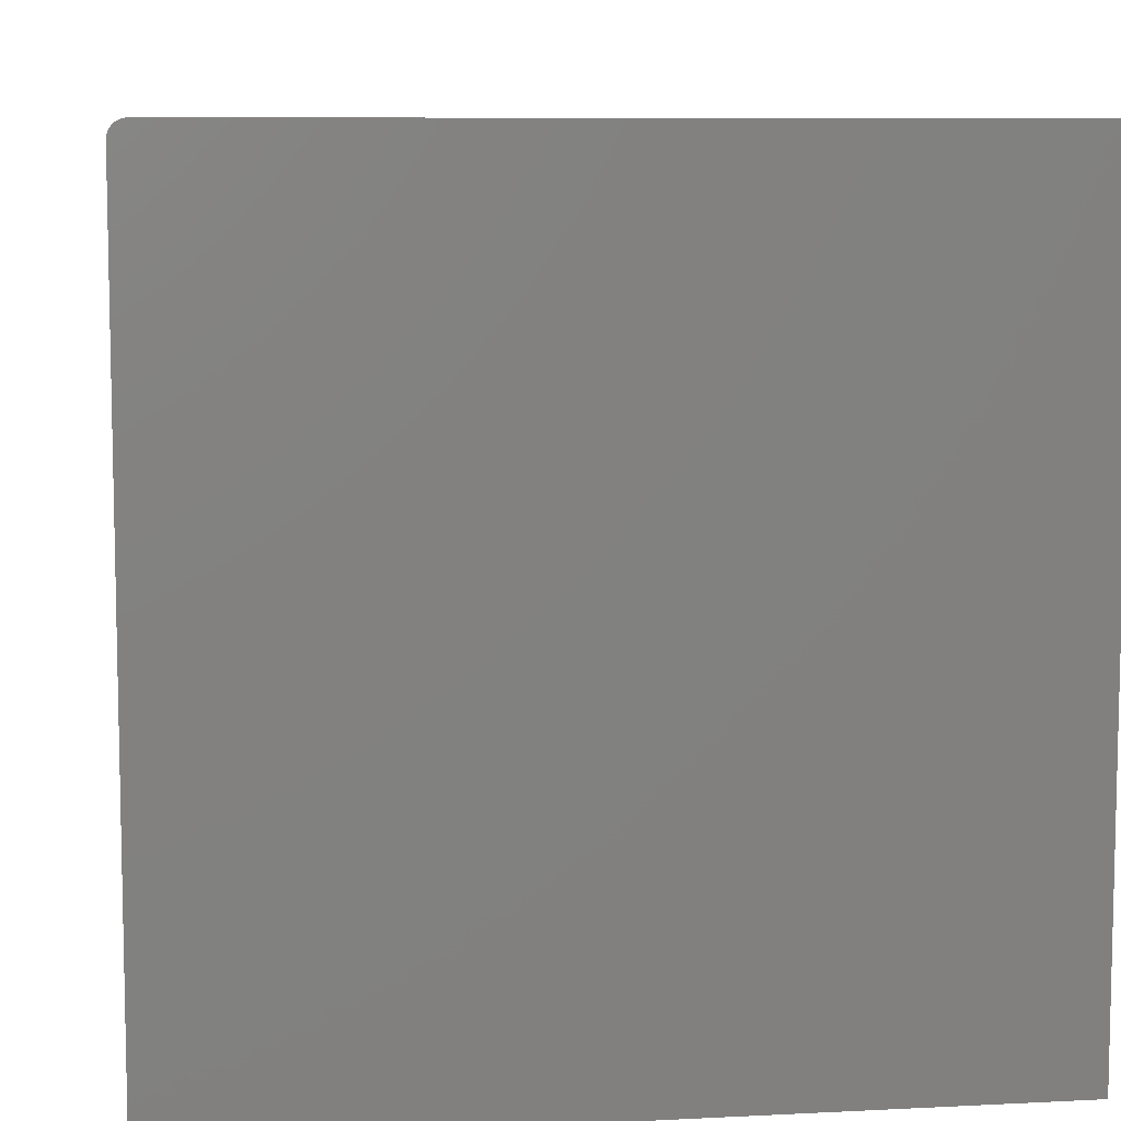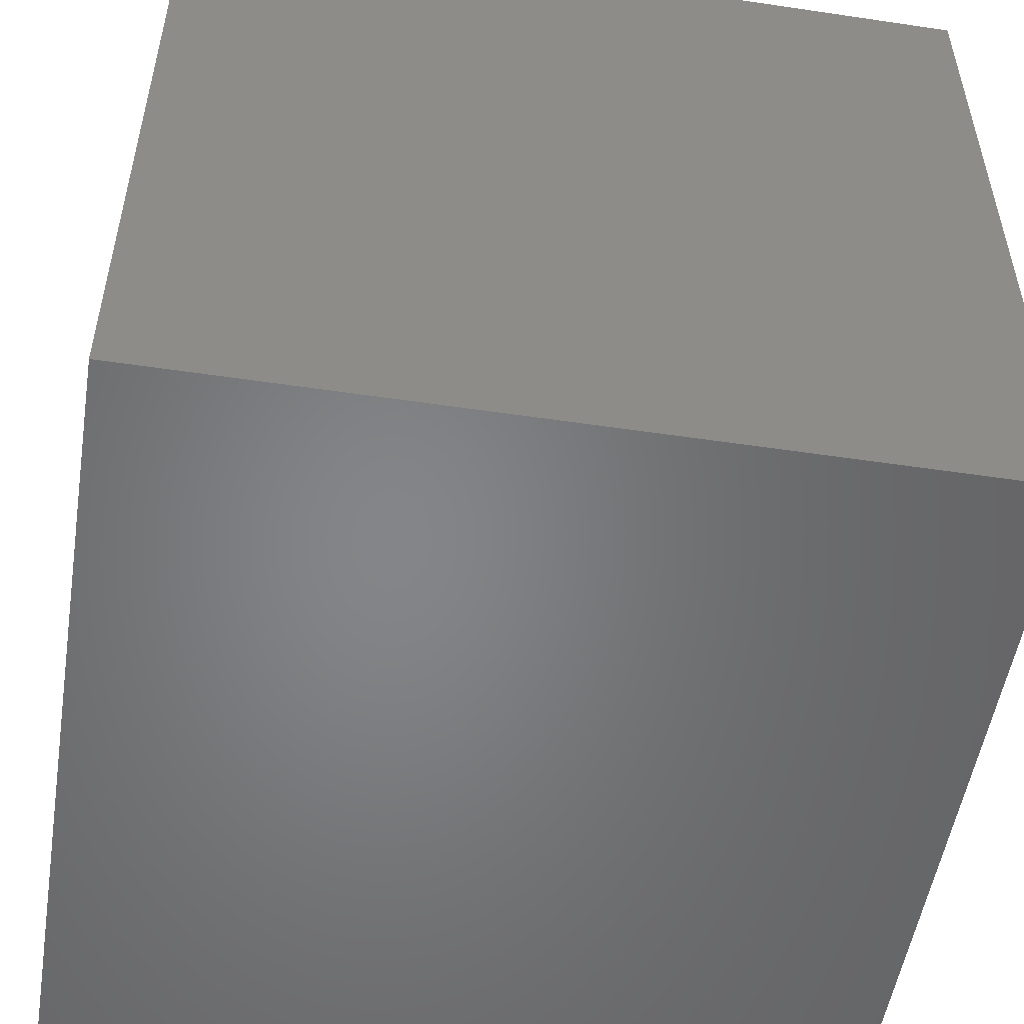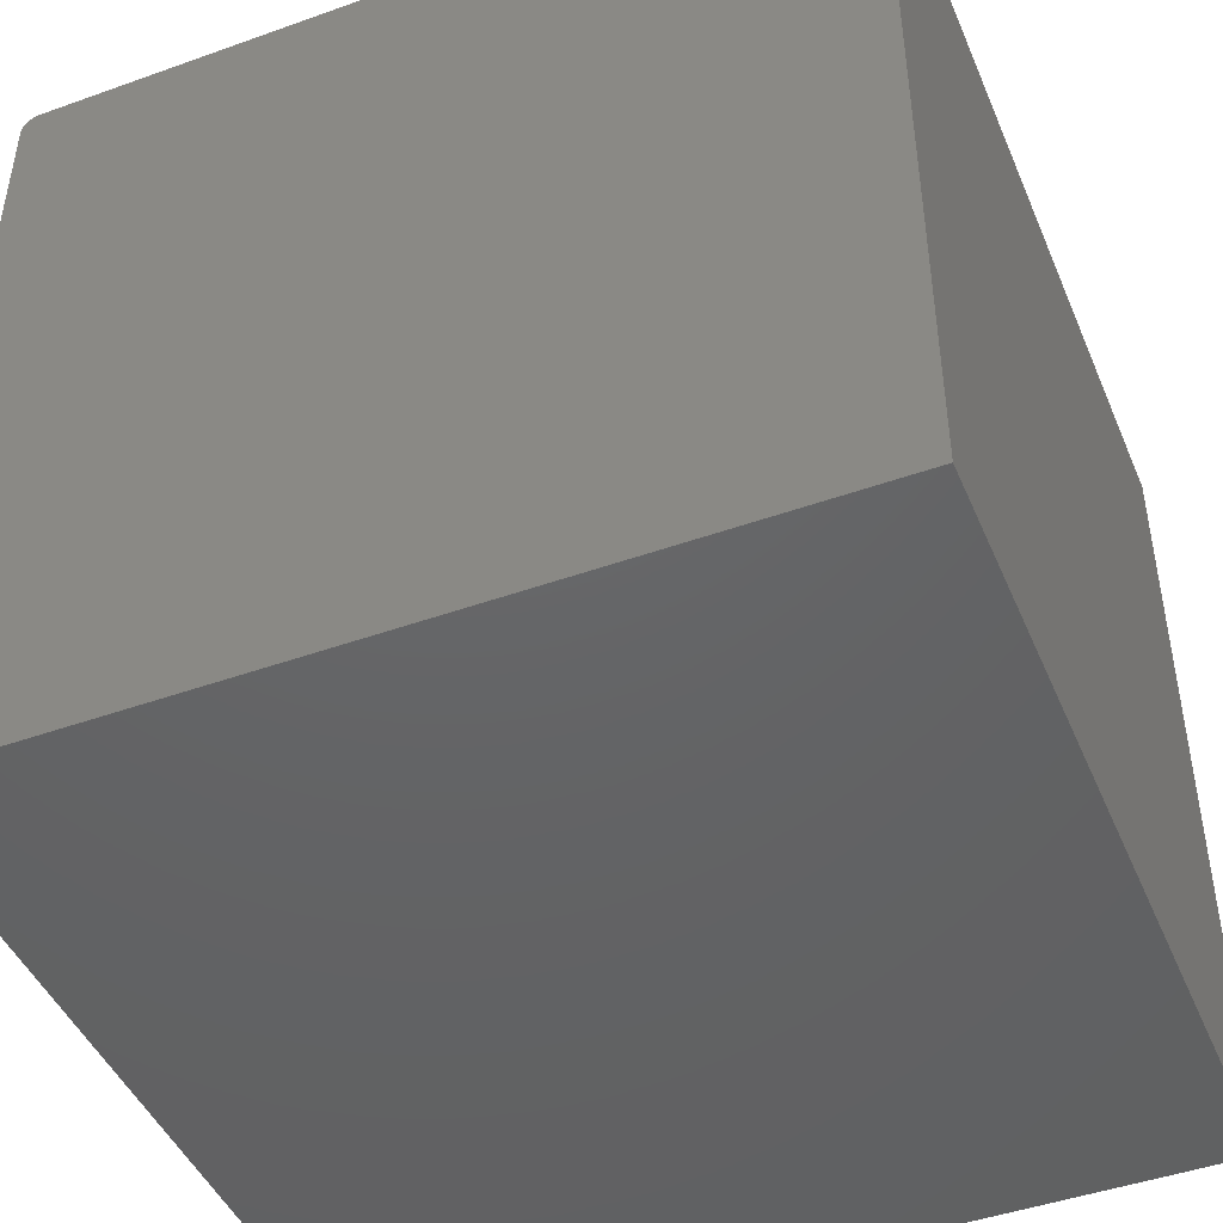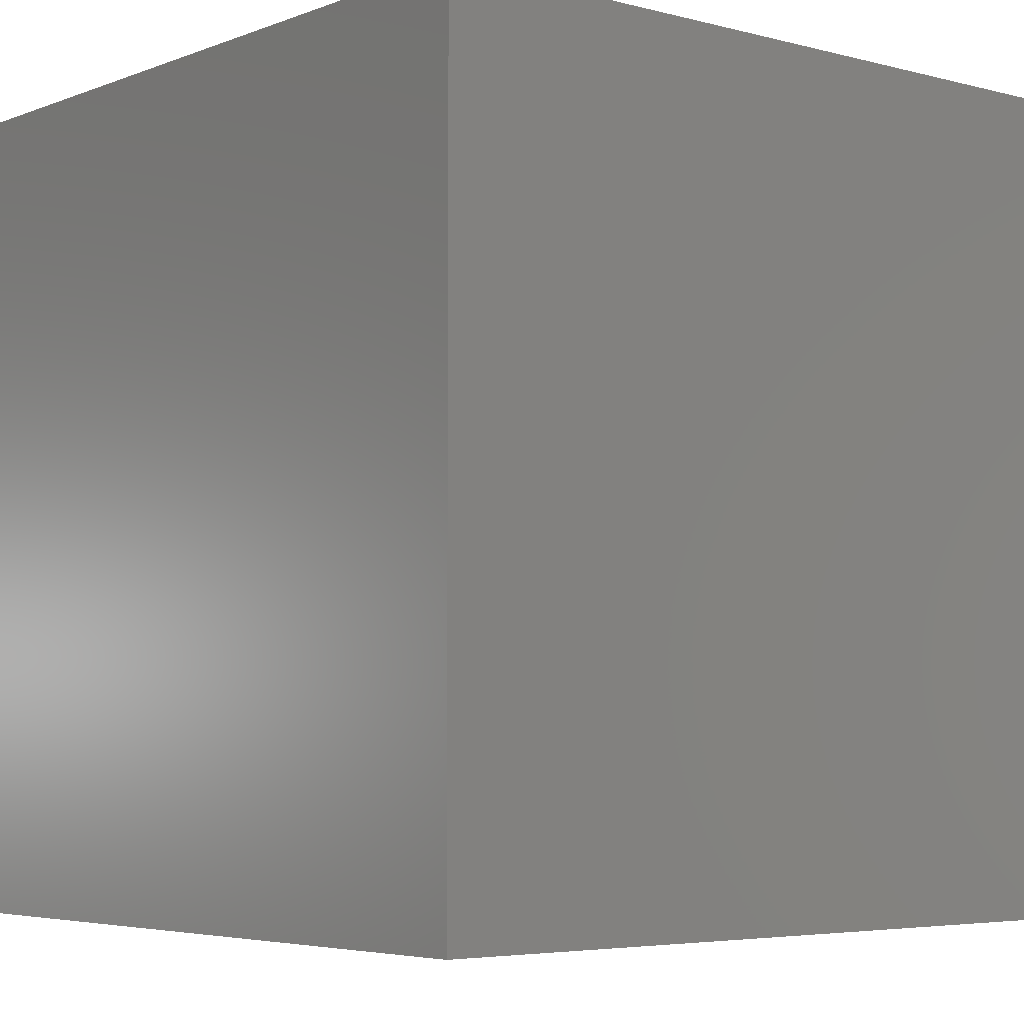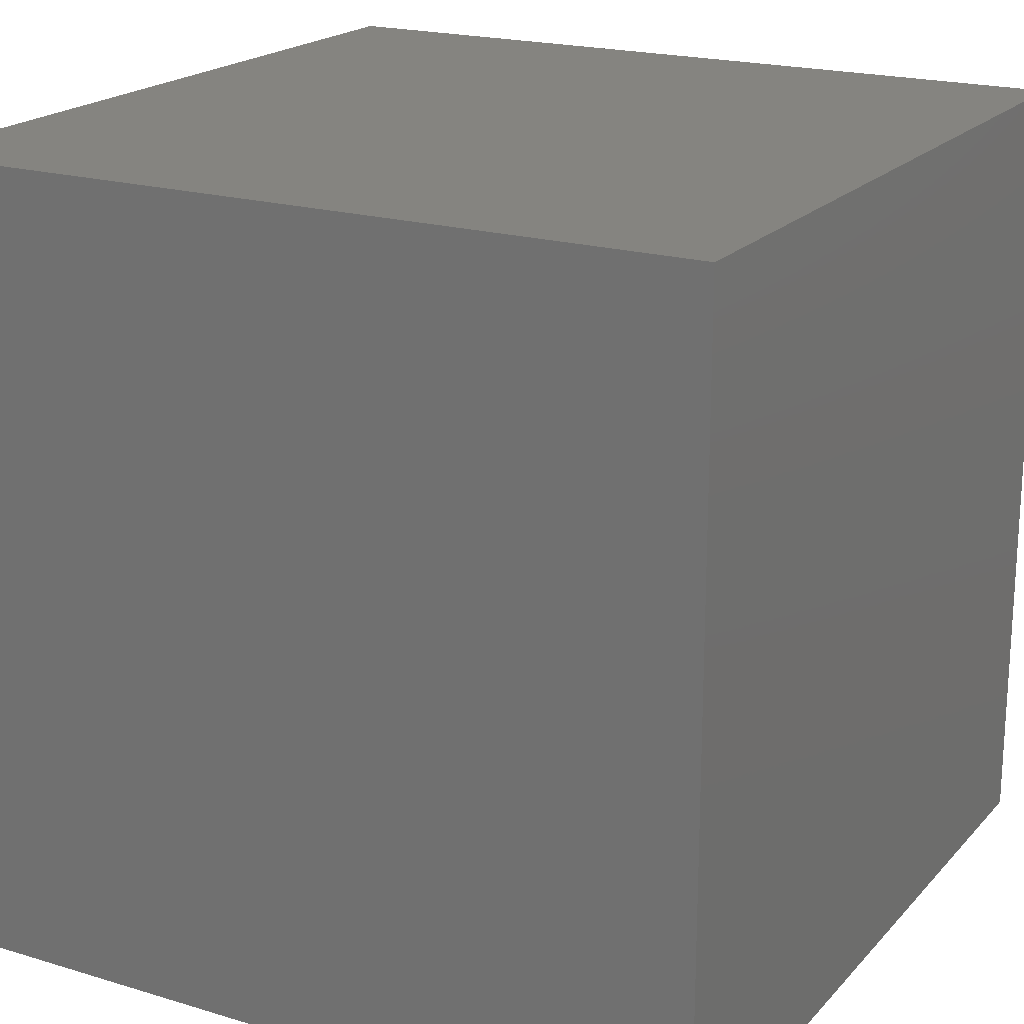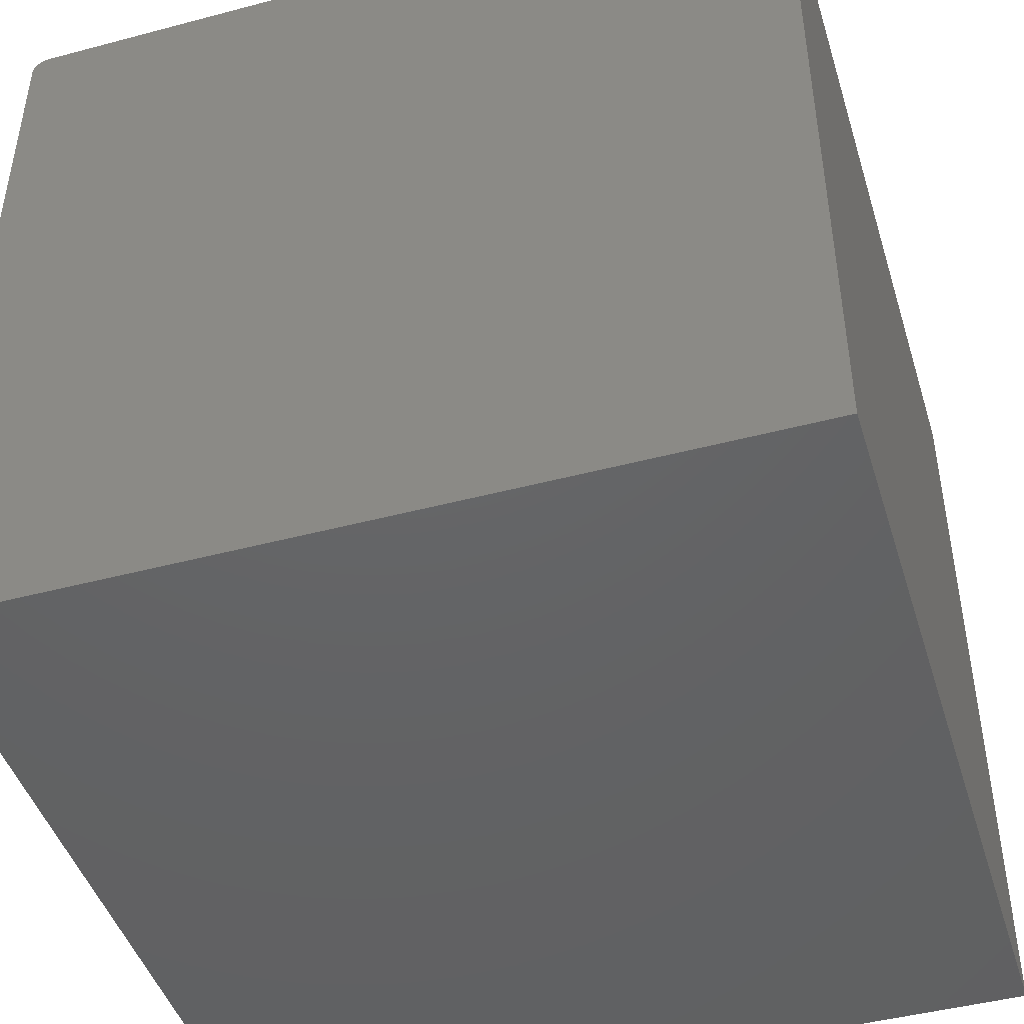
<metadata>
{"format":"stl","ext":"stl","renderer":"f3d","projection":"perspective","resolution":1024,"background":"white","views":[{"elev":8.2,"azim":82.0,"up":"+Y"},{"elev":-52.5,"azim":170.9,"up":"+Y"},{"elev":-45.8,"azim":-67.7,"up":"+Z"},{"elev":-4.8,"azim":50.2,"up":"+Z"},{"elev":19.9,"azim":-150.9,"up":"+Y"},{"elev":-45.5,"azim":-73.0,"up":"+Z"}]}
</metadata>
<code>
# stl→obj: 24 verts, 44 faces
v -0.3047 -0.7031 0.75
v 0.4453 -0.7031 0.75
v -0.3047 0.03125 0.75
v 0.4453 0.03125 0.75
v -0.3047 0.0343 0.7497
v -0.3047 0.03723 0.7488
v -0.3047 0.03993 0.7474
v -0.3047 0.0423 0.7454
v -0.3047 0.04424 0.7431
v -0.3047 0.04569 0.7404
v -0.3047 0.04657 0.7374
v -0.3047 0.04688 0.7344
v -0.3047 0.04688 0
v -0.3047 -0.7031 0
v 0.4453 0.04688 0
v 0.4453 0.04688 0.7344
v 0.4453 -0.7031 0
v 0.4453 0.0423 0.7454
v 0.4453 0.03993 0.7474
v 0.4453 0.03723 0.7488
v 0.4453 0.0343 0.7497
v 0.4453 0.04657 0.7374
v 0.4453 0.04569 0.7404
v 0.4453 0.04424 0.7431
f 1 2 3
f 3 2 4
f 3 5 6
f 1 3 6
f 1 6 7
f 1 7 8
f 1 8 9
f 1 9 10
f 1 10 11
f 1 11 12
f 1 12 13
f 1 13 14
f 15 13 16
f 16 13 12
f 16 17 15
f 18 19 20
f 18 20 21
f 18 21 4
f 2 17 16
f 2 16 22
f 2 22 23
f 2 23 24
f 2 24 18
f 2 18 4
f 16 12 22
f 22 12 11
f 22 11 23
f 23 11 10
f 23 10 24
f 24 10 9
f 24 9 18
f 18 9 8
f 18 8 19
f 19 8 7
f 19 7 20
f 20 7 6
f 20 6 21
f 21 6 5
f 21 5 4
f 4 5 3
f 14 13 17
f 17 13 15
f 14 17 1
f 1 17 2

</code>
